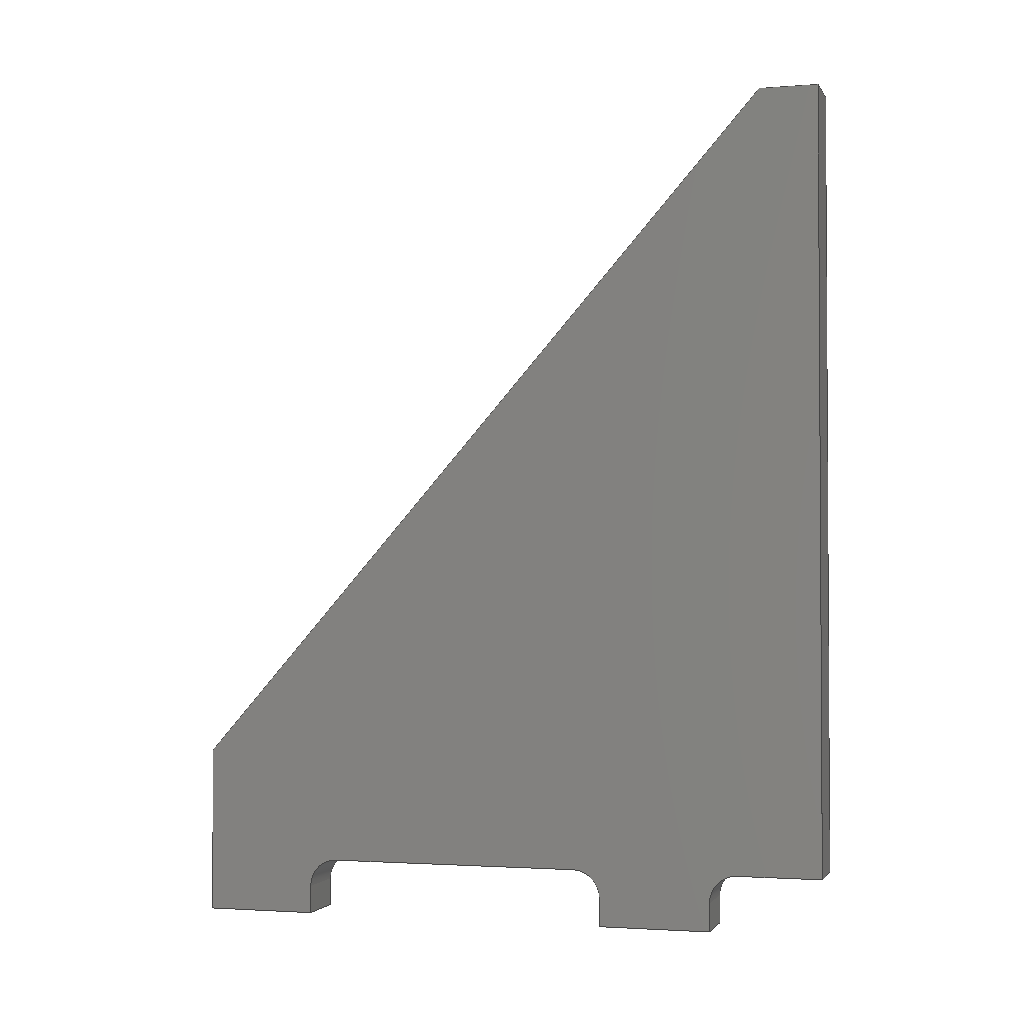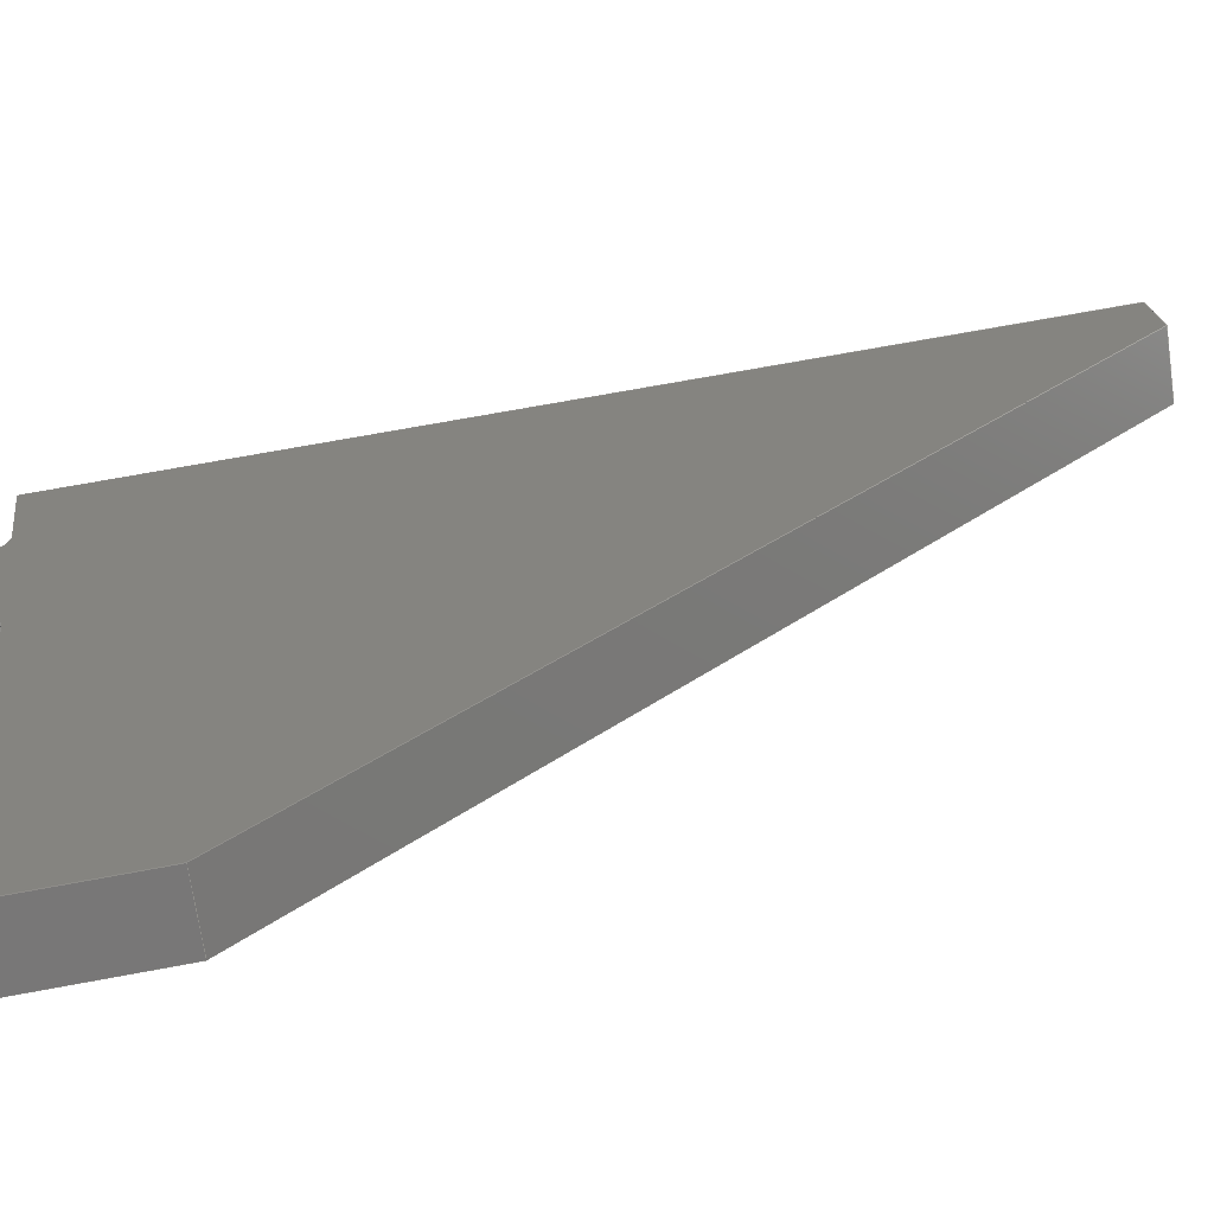
<metadata>
{"format":"iges","ext":"igs","renderer":"f3d","projection":"perspective","resolution":1024,"background":"white","views":[{"elev":-2.0,"azim":146.0,"up":"+Y"},{"elev":71.1,"azim":79.5,"up":"+Z"}]}
</metadata>
<code>
START RECORD GO HERE.
1H,,1H;,20HCNEXT - IGES PRODUCT,28HFR_10001_8 (Frame Brake).igs,44HIBM C
ATIA IGES - CATIA Version 5 Release 19 ,27HCATIA Version 5 Release 19 ,
32,75,6,75,15,24HFR_10001_8 (Frame Brake),1,2,2HMM,1000,1,15H2020022
6.092,0.001,1e+04,5Hjacqu,15HASUS-TUF-JACQUE,11,0,15H2.02e+07
9,;
     406       1       0       0       0       0       0       000010201
     406       0       0       1      15                               0
     108       2       0       0       0       0       0       001010001
     108       0       0       1       0                               0
     110       3       0       0       0       0       0       001010001
     110       0       0       2       0                               0
     110       5       0       0       0       0       0       001010001
     110       0       0       2       0                               0
     110       7       0       0       0       0       0       001010001
     110       0       0       2       0                               0
     110       9       0       0       0       0       0       001010001
     110       0       0       2       0                               0
     102      11       0       0       0       0       0       001010001
     102       0       0       1       0                               0
     142      12       0       0       0       0       0       001010001
     142       0       0       1       0                               0
     144      13       0       0   10000       0       0       000000000
     144       0       0       1       0                               0
     110      14       0       0       0       0       0       001010001
     110       0       0       2       0                               0
     110      16       0       0       0       0       0       001010001
     110       0       0       2       0                               0
     110      18       0       0       0       0       0       001010001
     110       0       0       2       0                               0
     110      20       0       0       0       0       0       001010001
     110       0       0       2       0                               0
     102      22       0       0       0       0       0       001010001
     102       0       0       1       0                               0
     142      23       0       0       0       0       0       001010001
     142       0       0       1       0                               0
     144      24       0       0   10000       0       0       000000000
     144       0       0       1       0                               0
     108      25       0       0       0       0       0       001010001
     108       0       0       2       0                               0
     110      27       0       0       0       0       0       001010001
     110       0       0       2       0                               0
     110      29       0       0       0       0       0       001010001
     110       0       0       2       0                               0
     110      31       0       0       0       0       0       001010001
     110       0       0       2       0                               0
     110      33       0       0       0       0       0       001010001
     110       0       0       2       0                               0
     102      35       0       0       0       0       0       001010001
     102       0       0       1       0                               0
     142      36       0       0       0       0       0       001010001
     142       0       0       1       0                               0
     144      37       0       0   10000       0       0       000000000
     144       0       0       1       0                               0
     108      38       0       0       0       0       0       001010001
     108       0       0       2       0                               0
     110      40       0       0       0       0       0       001010001
     110       0       0       2       0                               0
     110      42       0       0       0       0       0       001010001
     110       0       0       2       0                               0
     110      44       0       0       0       0       0       001010001
     110       0       0       2       0                               0
     110      46       0       0       0       0       0       001010001
     110       0       0       2       0                               0
     102      48       0       0       0       0       0       001010001
     102       0       0       1       0                               0
     142      49       0       0       0       0       0       001010001
     142       0       0       1       0                               0
     144      50       0       0   10000       0       0       000000000
     144       0       0       1       0                               0
     108      51       0       0       0       0       0       001010001
     108       0       0       2       0                               0
     110      53       0       0       0       0       0       001010001
     110       0       0       2       0                               0
     110      55       0       0       0       0       0       001010001
     110       0       0       2       0                               0
     110      57       0       0       0       0       0       001010001
     110       0       0       2       0                               0
     110      59       0       0       0       0       0       001010001
     110       0       0       2       0                               0
     102      61       0       0       0       0       0       001010001
     102       0       0       1       0                               0
     142      62       0       0       0       0       0       001010001
     142       0       0       1       0                               0
     144      63       0       0   10000       0       0       000000000
     144       0       0       1       0                               0
     108      64       0       0       0       0       0       001010001
     108       0       0       2       0                               0
     110      66       0       0       0       0       0       001010001
     110       0       0       2       0                               0
     110      68       0       0       0       0       0       001010001
     110       0       0       2       0                               0
     110      70       0       0       0       0       0       001010001
     110       0       0       2       0                               0
     110      72       0       0       0       0       0       001010001
     110       0       0       2       0                               0
     110      74       0       0       0       0       0       001010001
     110       0       0       2       0                               0
     110      76       0       0       0       0       0       001010001
     110       0       0       2       0                               0
     102      78       0       0       0       0       0       001010001
     102       0       0       1       0                               0
     142      79       0       0       0       0       0       001010001
     142       0       0       1       0                               0
     144      80       0       0   10000       0       0       000000000
     144       0       0       1       0                               0
     108      81       0       0       0       0       0       001010001
     108       0       0       2       0                               0
     110      83       0       0       0       0       0       001010001
     110       0       0       2       0                               0
     110      85       0       0       0       0       0       001010001
     110       0       0       2       0                               0
     110      87       0       0       0       0       0       001010001
     110       0       0       2       0                               0
     110      89       0       0       0       0       0       001010001
     110       0       0       2       0                               0
     102      91       0       0       0       0       0       001010001
     102       0       0       1       0                               0
     142      92       0       0       0       0       0       001010001
     142       0       0       1       0                               0
     144      93       0       0   10000       0       0       000000000
     144       0       0       1       0                               0
     110      94       0       0       0       0       0       001010001
     110       0       0       2       0                               0
     110      96       0       0       0       0       0       001010001
     110       0       0       2       0                               0
     120      98       0       0       0       0       0       001010001
     120       0       0       1       0                               0
     124      99       0       0       0       0       0       001020201
     124       0       0       3       0                               0
     100     102       0       0       0       0     123       001010001
     100       0       0       1       0                               0
     110     103       0       0       0       0       0       001010001
     110       0       0       2       0                               0
     124     105       0       0       0       0       0       001020201
     124       0       0       2       0                               0
     100     107       0       0       0       0     129       001010001
     100       0       0       1       0                               0
     110     108       0       0       0       0       0       001010001
     110       0       0       2       0                               0
     102     110       0       0       0       0       0       001010001
     102       0       0       1       0                               0
     142     111       0       0       0       0       0       001010001
     142       0       0       1       0                               0
     144     112       0       0   10000       0       0       000000000
     144       0       0       1       0                               0
     108     113       0       0       0       0       0       001010001
     108       0       0       2       0                               0
     110     115       0       0       0       0       0       001010001
     110       0       0       2       0                               0
     110     117       0       0       0       0       0       001010001
     110       0       0       2       0                               0
     110     119       0       0       0       0       0       001010001
     110       0       0       2       0                               0
     110     121       0       0       0       0       0       001010001
     110       0       0       2       0                               0
     102     123       0       0       0       0       0       001010001
     102       0       0       1       0                               0
     142     124       0       0       0       0       0       001010001
     142       0       0       1       0                               0
     144     125       0       0   10000       0       0       000000000
     144       0       0       1       0                               0
     108     126       0       0       0       0       0       001010001
     108       0       0       1       0                               0
     110     127       0       0       0       0       0       001010001
     110       0       0       2       0                               0
     110     129       0       0       0       0       0       001010001
     110       0       0       2       0                               0
     110     131       0       0       0       0       0       001010001
     110       0       0       2       0                               0
     110     133       0       0       0       0       0       001010001
     110       0       0       2       0                               0
     102     135       0       0       0       0       0       001010001
     102       0       0       1       0                               0
     142     136       0       0       0       0       0       001010001
     142       0       0       1       0                               0
     144     137       0       0   10000       0       0       000000000
     144       0       0       1       0                               0
     110     138       0       0       0       0       0       001010001
     110       0       0       2       0                               0
     110     140       0       0       0       0       0       001010001
     110       0       0       2       0                               0
     120     142       0       0       0       0       0       001010001
     120       0       0       1       0                               0
     124     143       0       0       0       0       0       001020201
     124       0       0       2       0                               0
     100     145       0       0       0       0     179       001010001
     100       0       0       1       0                               0
     110     146       0       0       0       0       0       001010001
     110       0       0       2       0                               0
     124     148       0       0       0       0       0       001020201
     124       0       0       3       0                               0
     100     151       0       0       0       0     185       001010001
     100       0       0       1       0                               0
     110     152       0       0       0       0       0       001010001
     110       0       0       2       0                               0
     102     154       0       0       0       0       0       001010001
     102       0       0       1       0                               0
     142     155       0       0       0       0       0       001010001
     142       0       0       1       0                               0
     144     156       0       0   10000       0       0       000000000
     144       0       0       1       0                               0
     108     157       0       0       0       0       0       001010001
     108       0       0       2       0                               0
     124     159       0       0       0       0       0       001020201
     124       0       0       2       0                               0
     100     161       0       0       0       0     199       001010001
     100       0       0       1       0                               0
     126     162       0       0       0       0       0       001010001
     126       0       0       3       0                               0
     124     165       0       0       0       0       0       001020201
     124       0       0       3       0                               0
     100     168       0       0       0       0     205       001010001
     100       0       0       1       0                               0
     110     169       0       0       0       0       0       001010001
     110       0       0       2       0                               0
     110     171       0       0       0       0       0       001010001
     110       0       0       2       0                               0
     110     173       0       0       0       0       0       001010001
     110       0       0       2       0                               0
     124     175       0       0       0       0       0       001020201
     124       0       0       2       0                               0
     100     177       0       0       0       0     215       001010001
     100       0       0       1       0                               0
     126     178       0       0       0       0       0       001010001
     126       0       0       3       0                               0
     126     181       0       0       0       0       0       001010001
     126       0       0       3       0                               0
     126     184       0       0       0       0       0       001010001
     126       0       0       3       0                               0
     126     187       0       0       0       0       0       001010001
     126       0       0       3       0                               0
     126     190       0       0       0       0       0       001010001
     126       0       0       3       0                               0
     110     193       0       0       0       0       0       001010001
     110       0       0       2       0                               0
     110     195       0       0       0       0       0       001010001
     110       0       0       2       0                               0
     110     197       0       0       0       0       0       001010001
     110       0       0       2       0                               0
     102     199       0       0       0       0       0       001010001
     102       0       0       2       0                               0
     142     201       0       0       0       0       0       001010001
     142       0       0       1       0                               0
     144     202       0       0   10000       0       0       000000000
     144       0       0       1       0                               0
     108     203       0       0       0       0       0       001010001
     108       0       0       2       0                               0
     110     205       0       0       0       0       0       001010001
     110       0       0       2       0                               0
     110     207       0       0       0       0       0       001010001
     110       0       0       2       0                               0
     110     209       0       0       0       0       0       001010001
     110       0       0       2       0                               0
     126     211       0       0       0       0       0       001010001
     126       0       0       3       0                               0
     126     214       0       0       0       0       0       001010001
     126       0       0       3       0                               0
     126     217       0       0       0       0       0       001010001
     126       0       0       3       0                               0
     126     220       0       0       0       0       0       001010001
     126       0       0       3       0                               0
     126     223       0       0       0       0       0       001010001
     126       0       0       3       0                               0
     124     226       0       0       0       0       0       001020201
     124       0       0       3       0                               0
     100     229       0       0       0       0     259       001010001
     100       0       0       1       0                               0
     110     230       0       0       0       0       0       001010001
     110       0       0       2       0                               0
     110     232       0       0       0       0       0       001010001
     110       0       0       2       0                               0
     110     234       0       0       0       0       0       001010001
     110       0       0       2       0                               0
     124     236       0       0       0       0       0       001020201
     124       0       0       2       0                               0
     100     238       0       0       0       0     269       001010001
     100       0       0       1       0                               0
     126     239       0       0       0       0       0       001010001
     126       0       0       3       0                               0
     124     242       0       0       0       0       0       001020201
     124       0       0       3       0                               0
     100     245       0       0       0       0     275       001010001
     100       0       0       1       0                               0
     102     246       0       0       0       0       0       001010001
     102       0       0       2       0                               0
     142     248       0       0       0       0       0       001010001
     142       0       0       1       0                               0
     144     249       0       0   10000       0       0       000000000
     144       0       0       1       0                               0
     108     250       0       0       0       0       0       001010001
     108       0       0       2       0                               0
     110     252       0       0       0       0       0       001010001
     110       0       0       2       0                               0
     110     254       0       0       0       0       0       001010001
     110       0       0       2       0                               0
     110     256       0       0       0       0       0       001010001
     110       0       0       2       0                               0
     110     258       0       0       0       0       0       001010001
     110       0       0       2       0                               0
     102     260       0       0       0       0       0       001010001
     102       0       0       1       0                               0
     142     261       0       0       0       0       0       001010001
     142       0       0       1       0                               0
     144     262       0       0   10000       0       0       000000000
     144       0       0       1       0                               0
     110     263       0       0       0       0       0       001010001
     110       0       0       2       0                               0
     110     265       0       0       0       0       0       001010001
     110       0       0       2       0                               0
     110     267       0       0       0       0       0       001010001
     110       0       0       2       0                               0
     110     269       0       0       0       0       0       001010001
     110       0       0       2       0                               0
     102     271       0       0       0       0       0       001010001
     102       0       0       1       0                               0
     142     272       0       0       0       0       0       001010001
     142       0       0       1       0                               0
     144     273       0       0   10000       0       0       000000000
     144       0       0       1       0                               0
     110     274       0       0       0       0       0       001010001
     110       0       0       2       0                               0
     110     276       0       0       0       0       0       001010001
     110       0       0       2       0                               0
     120     278       0       0       0       0       0       001010001
     120       0       0       1       0                               0
     124     279       0       0       0       0       0       001020201
     124       0       0       2       0                               0
     100     281       0       0       0       0     321       001010001
     100       0       0       1       0                               0
     110     282       0       0       0       0       0       001010001
     110       0       0       2       0                               0
     124     284       0       0       0       0       0       001020201
     124       0       0       3       0                               0
     100     287       0       0       0       0     327       001010001
     100       0       0       1       0                               0
     110     288       0       0       0       0       0       001010001
     110       0       0       2       0                               0
     102     290       0       0       0       0       0       001010001
     102       0       0       1       0                               0
     142     291       0       0       0       0       0       001010001
     142       0       0       1       0                               0
     144     292       0       0   10000       0       0       000000000
     144       0       0       1       0                               0
406,1,15HCorps principal,0,0;                                          1
108,0,1,0,11,0,95.26,11,-10.37,1,0,0;          3
110,93.73,11,-9.091,95.26,11,-10.37,       5
0,0;                                                                   5
110,95.26,11,-10.37,92.7,11,-13.44,       7
0,0;                                                                   7
110,92.7,11,-13.44,91.17,11,-12.16,       9
0,0;                                                                   9
110,91.17,11,-12.16,93.73,11,-9.091,      11
0,0;                                                                  11
102,4,5,7,9,11,0,0;                                                   13
142,0,3,0,13,2,0,0;                                                   15
144,3,1,0,15,0,1,1;                                                   17
110,84.03,11,-20.73,85.56,11,-22.01,      19
0,0;                                                                  19
110,85.56,11,-22.01,83,11,-25.08,      21
0,0;                                                                  21
110,83,11,-25.08,81.47,11,-23.8,      23
0,0;                                                                  23
110,81.47,11,-23.8,84.03,11,-20.73,      25
0,0;                                                                  25
102,4,19,21,23,25,0,0;                                                27
142,0,3,0,27,2,0,0;                                                   29
144,3,1,0,29,0,1,1;                                                   31
108,-0.4813,-0.6594,-0.5775,-51.07,0,          33
93.73,17,-9.091,1,0,0;                                33
110,81.79,41,-26.54,95.26,17,-10.37,      35
0,0;                                                                  35
110,95.26,17,-10.37,93.73,17,-9.091,      37
0,0;                                                                  37
110,93.73,17,-9.091,80.25,41,-25.26,      39
0,0;                                                                  39
110,80.25,41,-25.26,81.79,41,-26.54,      41
0,0;                                                                  41
102,4,35,37,39,41,0,0;                                                43
142,0,33,0,43,2,0,0;                                                  45
144,33,1,0,45,0,1,1;                                                  47
108,-3.69e-15,-1,-2.135e-15,-41,0,                 49
80.25,41,-25.26,1,0,0;                                49
110,80.44,41,-28.16,81.79,41,-26.54,      51
0,0;                                                                  51
110,81.79,41,-26.54,80.25,41,-25.26,      53
0,0;                                                                  53
110,80.25,41,-25.26,78.9,41,-26.88,      55
0,0;                                                                  55
110,78.9,41,-26.88,80.44,41,-28.16,      57
0,0;                                                                  57
102,4,51,53,55,57,0,0;                                                59
142,0,49,0,59,2,0,0;                                                  61
144,49,1,0,61,0,1,1;                                                  63
108,0.6402,1.152e-11,0.7682,29.87,0,         65
78.9,41,-26.88,1,0,0;                                65
110,80.44,13,-28.16,80.44,41,-28.16,      67
0,0;                                                                  67
110,80.44,41,-28.16,78.9,41,-26.88,      69
0,0;                                                                  69
110,78.9,41,-26.88,78.9,13,-26.88,      71
0,0;                                                                  71
110,78.9,13,-26.88,80.44,13,-28.16,      73
0,0;                                                                  73
102,4,67,69,71,73,0,0;                                                75
142,0,65,0,75,2,0,0;                                                  77
144,65,1,0,77,0,1,1;                                                  79
108,-0.6402,-5.412e-16,-0.7682,-53.02,       81
0,93.73,13,-9.091,1,0,0;                              81
110,95.26,13,-10.37,95.26,11,-10.37,      83
0,0;                                                                  83
110,95.26,11,-10.37,93.73,11,-9.091,      85
0,0;                                                                  85
110,93.73,11,-9.091,93.73,13,-9.091,      87
0,0;                                                                  87
110,93.73,13,-9.091,93.73,17,-9.091,      89
0,0;                                                                  89
110,93.73,17,-9.091,95.26,17,-10.37,      91
0,0;                                                                  91
110,95.26,17,-10.37,95.26,13,-10.37,      93
0,0;                                                                  93
102,6,83,85,87,89,91,93,0,0;                                          95
142,0,81,0,95,2,0,0;                                                  97
144,81,1,0,97,0,1,1;                                                  99
108,0.6402,0,0.7682,37.87,0,85.56,         101
11,-22.01,1,0,0;                                           101
110,84.03,12,-20.73,85.56,12,-22.01,     103
0,0;                                                                 103
110,85.56,12,-22.01,85.56,11,-22.01,     105
0,0;                                                                 105
110,85.56,11,-22.01,84.03,11,-20.73,     107
0,0;                                                                 107
110,84.03,11,-20.73,84.03,12,-20.73,     109
0,0;                                                                 109
102,4,103,105,107,109,0,0;                                           111
142,0,101,0,111,2,0,0;                                               113
144,101,1,0,113,0,1,1;                                               115
110,85.43,12,-20.6,84.67,12,-19.96,      117
0,0;                                                                 117
110,86.2,13,-21.24,84.67,13,-19.96,     119
0,0;                                                                 119
120,117,119,0,6.283,0,0;                                     121
124,-1.421e-14,-0.6402,-0.7682,86.2,       123
1,-9.098e-15,0,12,0,-0.7682,0.6402,       123
-21.24,0,0;                                                    123
100,0,0,0,1,0,9.098e-15,1,0,0;                    125
110,85.56,12,-22.01,84.03,12,-20.73,     127
0,0;                                                                 127
124,-0.6402,0,0.7682,84.67,0,1,0,12,     129
-0.7682,0,-0.6402,-19.96,0,0;                    129
100,0,0,0,1,0,0,1,0,0;                                 131
110,84.67,13,-19.96,86.2,13,-21.24,     133
0,0;                                                                 133
102,4,125,127,131,133,0,0;                                           135
142,0,121,0,135,2,0,0;                                               137
144,121,1,0,137,0,1,1;                                               139
108,-0.6402,0,-0.7682,-33.87,0,83,      141
13,-25.08,1,0,0;                                           141
110,83,12,-25.08,81.47,12,-23.8,     143
0,0;                                                                 143
110,81.47,12,-23.8,81.47,11,-23.8,     145
0,0;                                                                 145
110,81.47,11,-23.8,83,11,-25.08,     147
0,0;                                                                 147
110,83,11,-25.08,83,12,-25.08,     149
0,0;                                                                 149
102,4,143,145,147,149,0,0;                                           151
142,0,141,0,151,2,0,0;                                               153
144,141,1,0,153,0,1,1;                                               155
108,0,1,0,13,0,78.9,13,-26.88,1,0,0;        157
110,82.36,13,-25.85,80.44,13,-28.16,     159
0,0;                                                                 159
110,80.44,13,-28.16,78.9,13,-26.88,     161
0,0;                                                                 161
110,78.9,13,-26.88,80.83,13,-24.57,     163
0,0;                                                                 163
110,80.83,13,-24.57,82.36,13,-25.85,     165
0,0;                                                                 165
102,4,159,161,163,165,0,0;                                           167
142,0,157,0,167,2,0,0;                                               169
144,157,1,0,169,0,1,1;                                               171
110,81.59,12,-25.21,82.36,12,-25.85,0,     173
0;                                                                   173
110,80.83,13,-24.57,82.36,13,-25.85,     175
0,0;                                                                 175
120,173,175,0,6.283,0,0;                                     177
124,0.6402,0,-0.7682,82.36,0,1,0,12,     179
0.7682,0,0.6402,-25.85,0,0;                      179
100,0,0,0,1,0,-1.82e-14,1,0,0;                   181
110,82.36,13,-25.85,80.83,13,-24.57,     183
0,0;                                                                 183
124,-1.421e-14,0.6402,0.7682,80.83,1,     185
6.368e-15,0,12,3.553e-15,0.7682,             185
-0.6402,-24.57,0,0;                                      185
100,0,0,0,1,0,-6.368e-15,1,0,0;                   187
110,81.47,12,-23.8,83,12,-25.08,     189
0,0;                                                                 189
102,4,181,183,187,189,0,0;                                           191
142,0,177,0,191,2,0,0;                                               193
144,177,1,0,193,0,1,1;                                               195
108,0.7682,0,-0.6402,77.82,0,59.78,        197
0,-49.82,1,0,0;                                            197
124,0.6402,0,-0.7682,90.53,0,1,0,12,     199
0.7682,0,0.6402,-12.93,0,0;                      199
100,0,0,0,1,0,0,1,0,0;                                 201
126,1,1,0,0,1,0,0,0,9.152,9.152,1,1,             203
90.53,13,-12.93,84.67,13,-19.96,0,     203
9.152,0,0,0,0,0;                                         203
124,0,-0.6402,-0.7682,84.67,1,                 205
2.729e-15,0,12,3.553e-15,-0.7682,            205
0.6402,-19.96,0,0;                                       205
100,0,0,0,1,0,-2.729e-15,1,0,0;                   207
110,84.03,12,-20.73,84.03,11,-20.73,     209
0,0;                                                                 209
110,84.03,11,-20.73,81.47,11,-23.8,     211
0,0;                                                                 211
110,81.47,11,-23.8,81.47,12,-23.8,     213
0,0;                                                                 213
124,0.6402,0,-0.7682,80.83,0,1,0,12,     215
0.7682,0,0.6402,-24.57,0,0;                      215
100,0,0,0,1,0,-6.368e-15,1,0,0;                   217
126,1,1,0,0,1,0,0,0,3,3,1,1,80.83,13,            219
-24.57,78.9,13,-26.88,0,3,0,0,0,      219
0,0;                                                                 219
126,1,1,0,0,1,0,0,0,28,28,1,1,78.9,13,          221
-26.88,78.9,41,-26.88,-3.553e-15,        221
28,0,0,0,0,0;                                                221
126,1,1,0,0,1,0,0,0,2.101,2.101,1,1,             223
78.9,41,-26.88,80.25,41,-25.26,0,     223
2.101,0,0,0,0,0;                                         223
126,1,1,0,0,1,0,0,0,31.92,31.92,1,1,             225
80.25,41,-25.26,93.73,17,-9.091,0,     225
31.92,0,0,0,0,0;                                         225
126,1,1,0,0,1,0,0,0,4,4,1,1,93.73,17,            227
-9.091,93.73,13,-9.091,0,4,0,0,0,      227
0,0;                                                                 227
110,93.73,13,-9.091,93.73,11,-9.091,     229
0,0;                                                                 229
110,93.73,11,-9.091,91.17,11,-12.16,     231
0,0;                                                                 231
110,91.17,11,-12.16,91.17,12,-12.16,     233
0,0;                                                                 233
102,15,201,203,207,209,211,213,217,219,221,223,225,227,229,231,      235
233,0,0;                                                             235
142,0,197,0,235,2,0,0;                                               237
144,197,1,0,237,0,1,1;                                               239
108,0.7682,0,-0.6402,79.82,0,61.32,        241
0,-51.1,1,0,0;                                            241
110,92.7,12,-13.44,92.7,11,-13.44,     243
0,0;                                                                 243
110,92.7,11,-13.44,95.26,11,-10.37,     245
0,0;                                                                 245
110,95.26,11,-10.37,95.26,13,-10.37,     247
0,0;                                                                 247
126,1,1,0,0,1,0,0,0,4,4,1,1,95.26,13,            249
-10.37,95.26,17,-10.37,0,4,0,0,0,      249
0,0;                                                                 249
126,1,1,0,0,1,0,0,0,31.92,31.92,1,1,             251
95.26,17,-10.37,81.79,41,-26.54,0,     251
31.92,0,0,0,0,0;                                         251
126,1,1,0,0,1,0,0,0,2.101,2.101,1,1,             253
81.79,41,-26.54,80.44,41,-28.16,0,     253
2.101,0,0,0,0,0;                                         253
126,1,1,0,0,1,0,0,0,28,28,1,1,80.44,41,          255
-28.16,80.44,13,-28.16,0,28,0,0,0,     255
0,0;                                                                 255
126,1,1,0,0,1,0,0,0,3,3,1,1,80.44,13,            257
-28.16,82.36,13,-25.85,0,3,0,0,0,      257
0,0;                                                                 257
124,-1.421e-14,0.6402,0.7682,82.36,1,     259
9.098e-15,0,12,0,0.7682,-0.6402,            259
-25.85,0,0;                                                    259
100,0,0,0,1,0,-9.098e-15,1,0,0;                   261
110,83,12,-25.08,83,11,-25.08,     263
0,0;                                                                 263
110,83,11,-25.08,85.56,11,-22.01,     265
0,0;                                                                 265
110,85.56,11,-22.01,85.56,12,-22.01,     267
0,0;                                                                 267
124,-0.6402,0,0.7682,86.2,0,1,0,12,     269
-0.7682,0,-0.6402,-21.24,0,0;                    269
100,0,0,0,1,0,9.098e-15,1,0,0;                    271
126,1,1,0,0,1,0,9,9,18.15,18.15,1,1,             273
86.2,13,-21.24,92.06,13,-14.21,9,     273
18.15,0,0,0,0,0;                                         273
124,-1.421e-14,0.6402,0.7682,92.06,1,     275
2.001e-14,0,12,-1.421e-14,0.7682,            275
-0.6402,-14.21,0,0;                                      275
100,0,0,0,1,0,-2.001e-14,1,0,0;                   277
102,15,243,245,247,249,251,253,255,257,261,263,265,267,271,273,      279
277,0,0;                                                             279
142,0,241,0,279,2,0,0;                                               281
144,241,1,0,281,0,1,1;                                               283
108,-0.6402,0,-0.7682,-49.02,0,92.7,      285
13,-13.44,1,0,0;                                           285
110,92.7,12,-13.44,91.17,12,-12.16,     287
0,0;                                                                 287
110,91.17,12,-12.16,91.17,11,-12.16,     289
0,0;                                                                 289
110,91.17,11,-12.16,92.7,11,-13.44,     291
0,0;                                                                 291
110,92.7,11,-13.44,92.7,12,-13.44,     293
0,0;                                                                 293
102,4,287,289,291,293,0,0;                                           295
142,0,285,0,295,2,0,0;                                               297
144,285,1,0,297,0,1,1;                                               299
110,92.06,13,-14.21,86.2,13,-21.24,     301
0,0;                                                                 301
110,86.2,13,-21.24,84.67,13,-19.96,     303
0,0;                                                                 303
110,84.67,13,-19.96,90.53,13,-12.93,     305
0,0;                                                                 305
110,90.53,13,-12.93,92.06,13,-14.21,     307
0,0;                                                                 307
102,4,301,303,305,307,0,0;                                           309
142,0,157,0,309,2,0,0;                                               311
144,157,1,0,311,0,1,1;                                               313
110,91.29,12,-13.57,92.06,12,-14.21,     315
0,0;                                                                 315
110,90.53,13,-12.93,92.06,13,-14.21,     317
0,0;                                                                 317
120,315,317,0,6.283,0,0;                                     319
124,0.6402,0,-0.7682,92.06,0,1,0,12,     321
0.7682,0,0.6402,-14.21,0,0;                      321
100,0,0,0,1,0,-1.82e-14,1,0,0;                   323
110,92.06,13,-14.21,90.53,13,-12.93,     325
0,0;                                                                 325
124,-1.421e-14,0.6402,0.7682,90.53,1,     327
7.733e-15,0,12,1.776e-15,0.7682,              327
-0.6402,-12.93,0,0;                                      327
100,0,0,0,1,0,-7.733e-15,1,0,0;                    329
110,91.17,12,-12.16,92.7,12,-13.44,     331
0,0;                                                                 331
102,4,323,325,329,331,0,0;                                           333
142,0,319,0,333,2,0,0;                                               335
144,319,1,0,335,0,1,1;                                               337
S      1G      5D    338P    292
</code>
